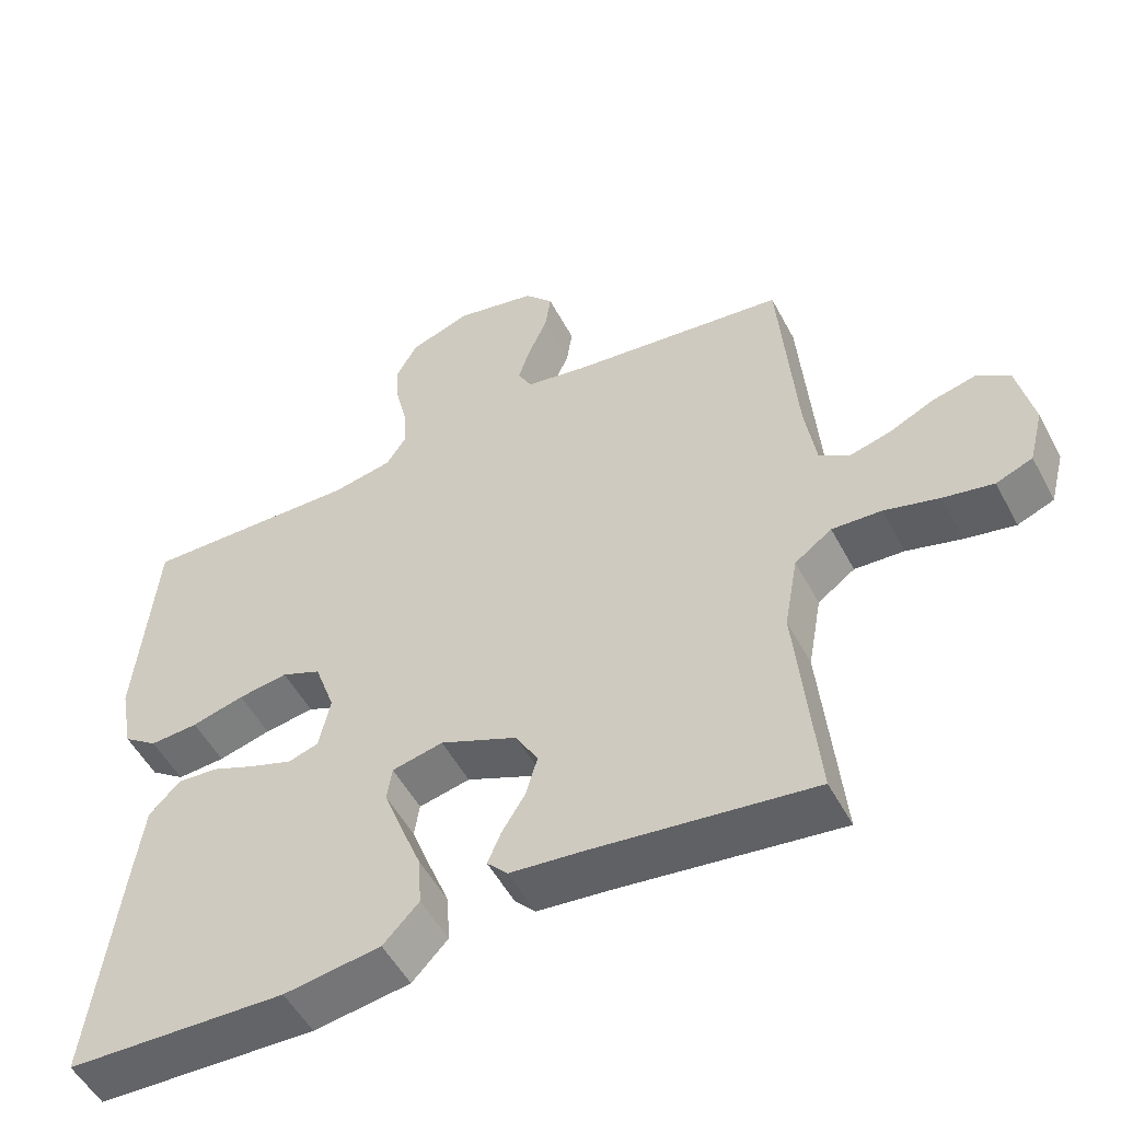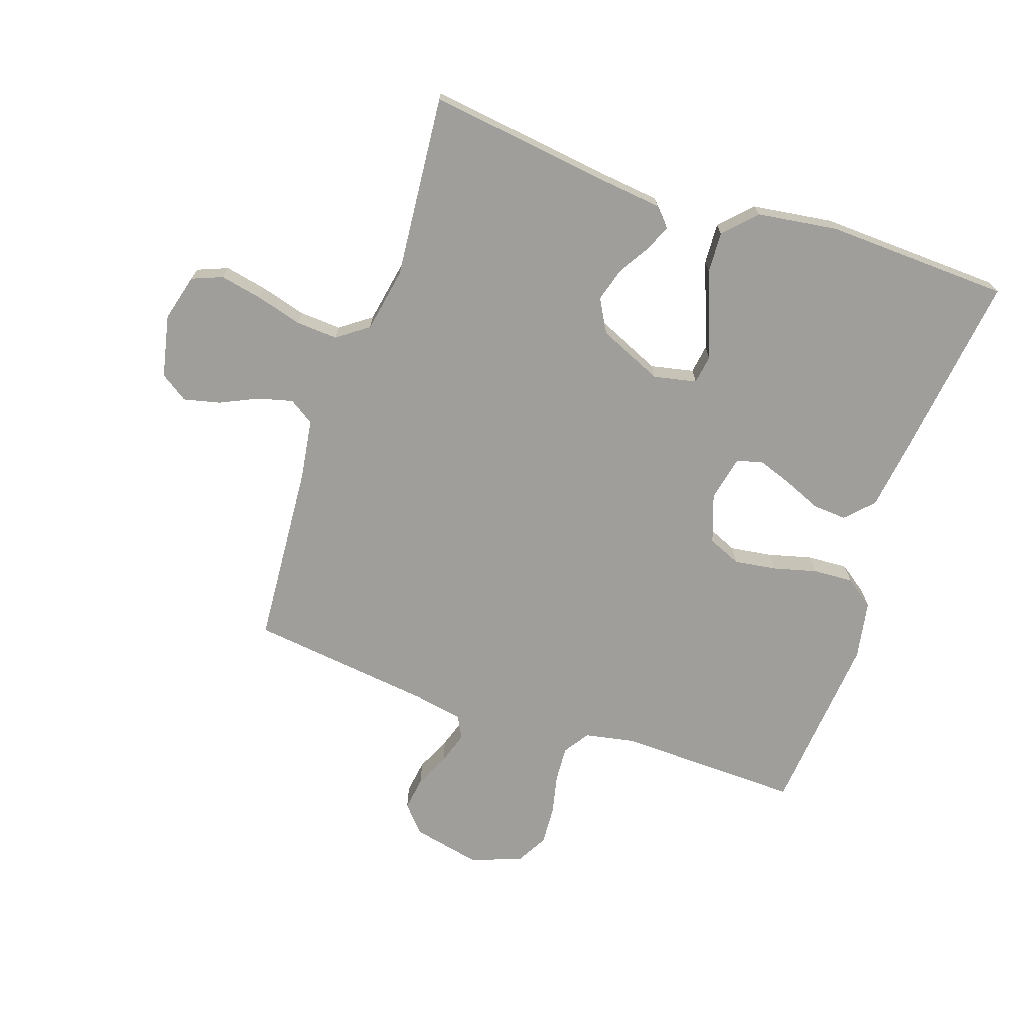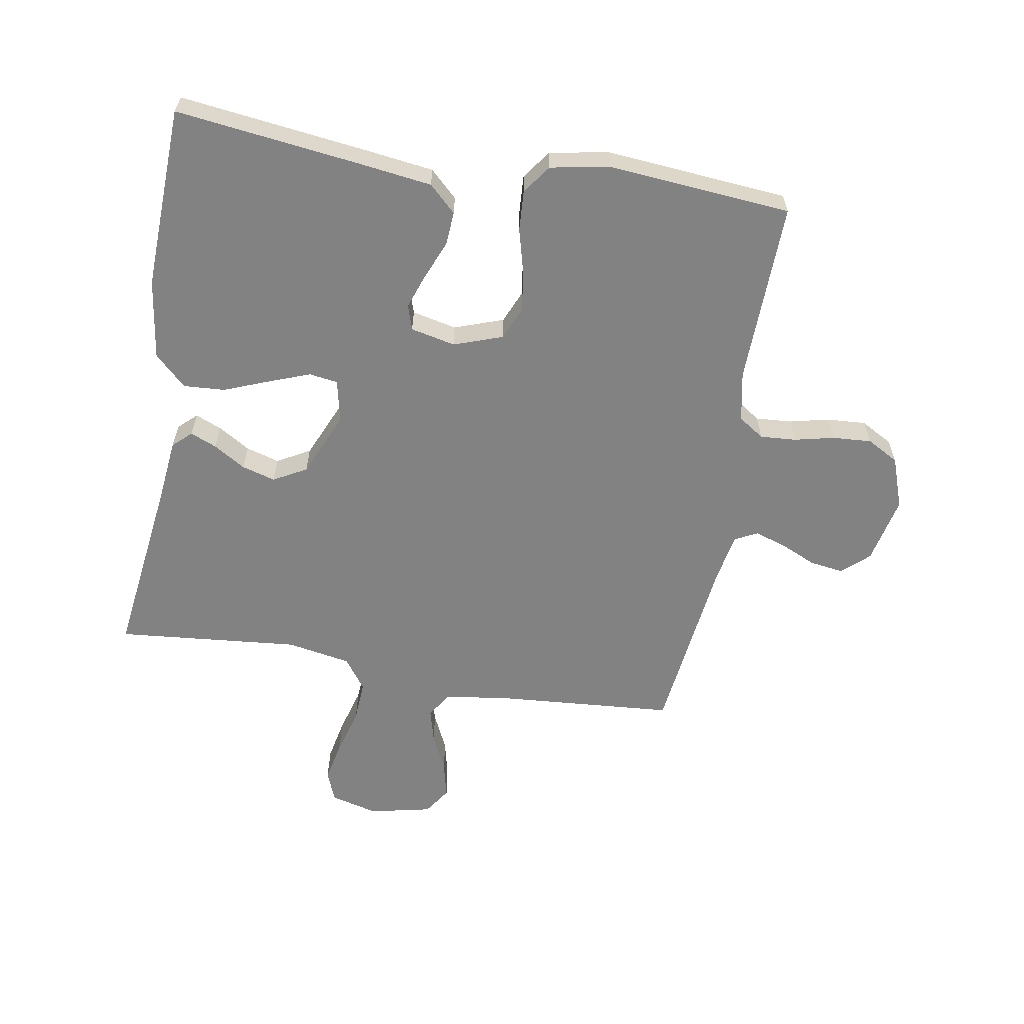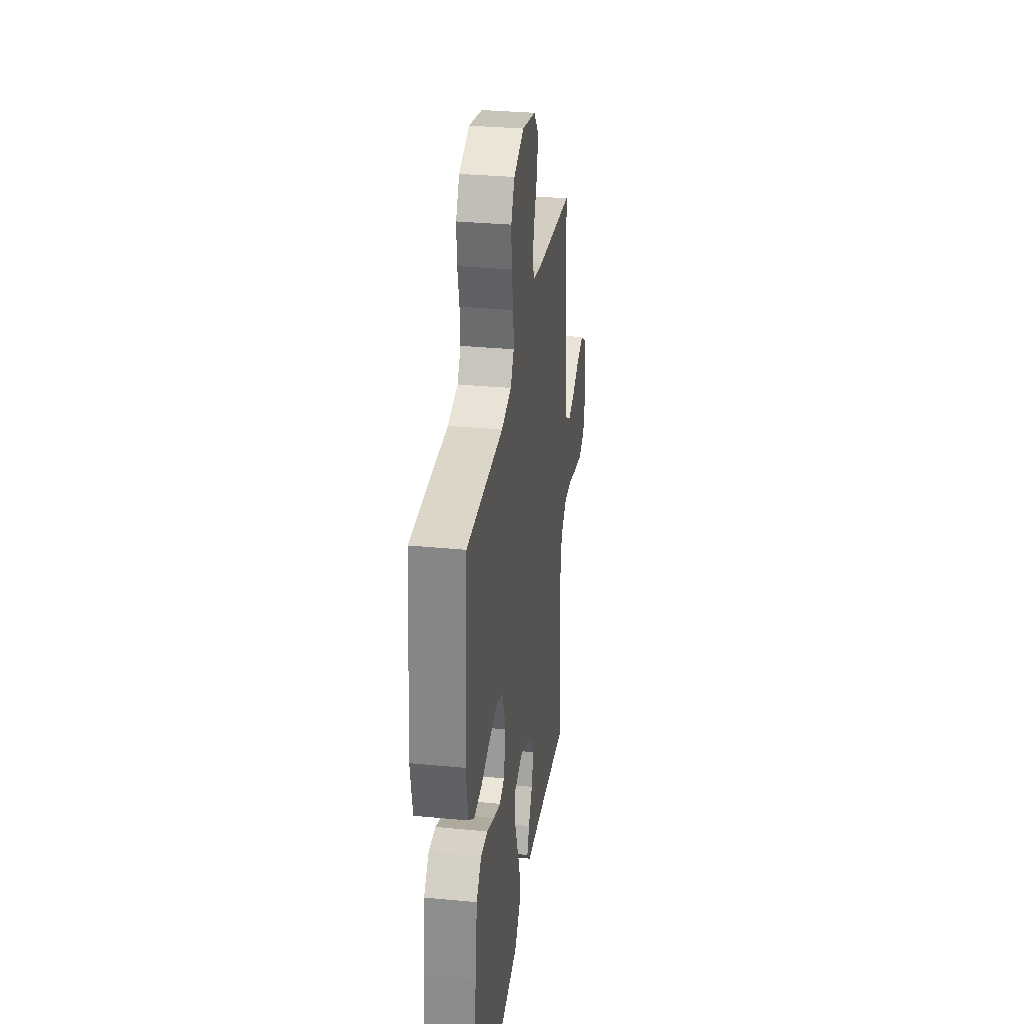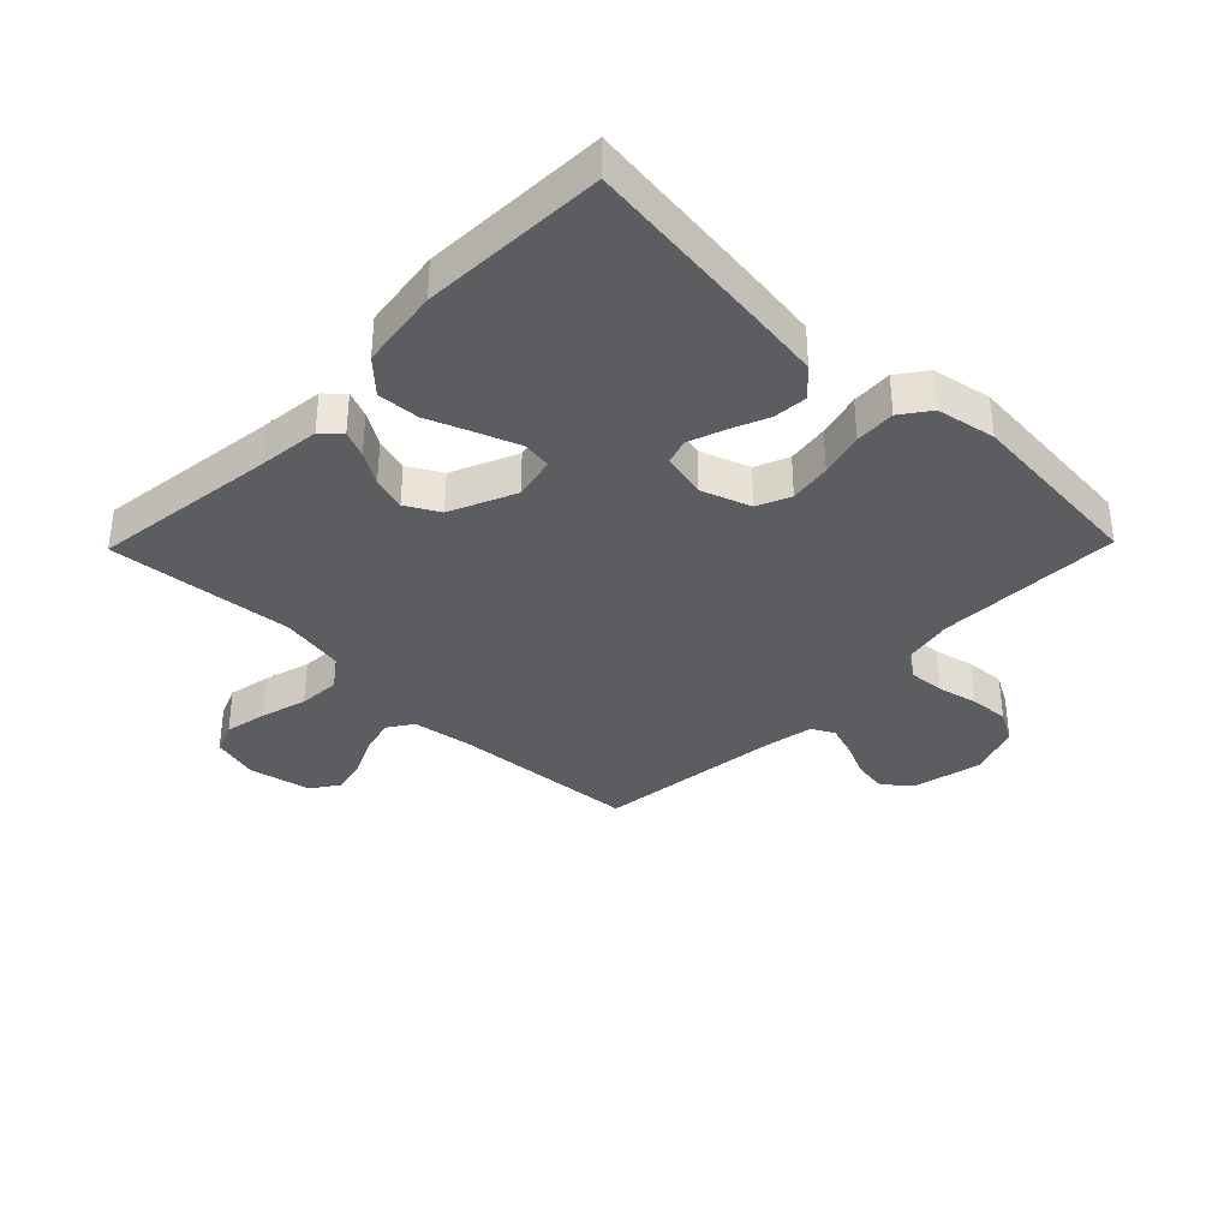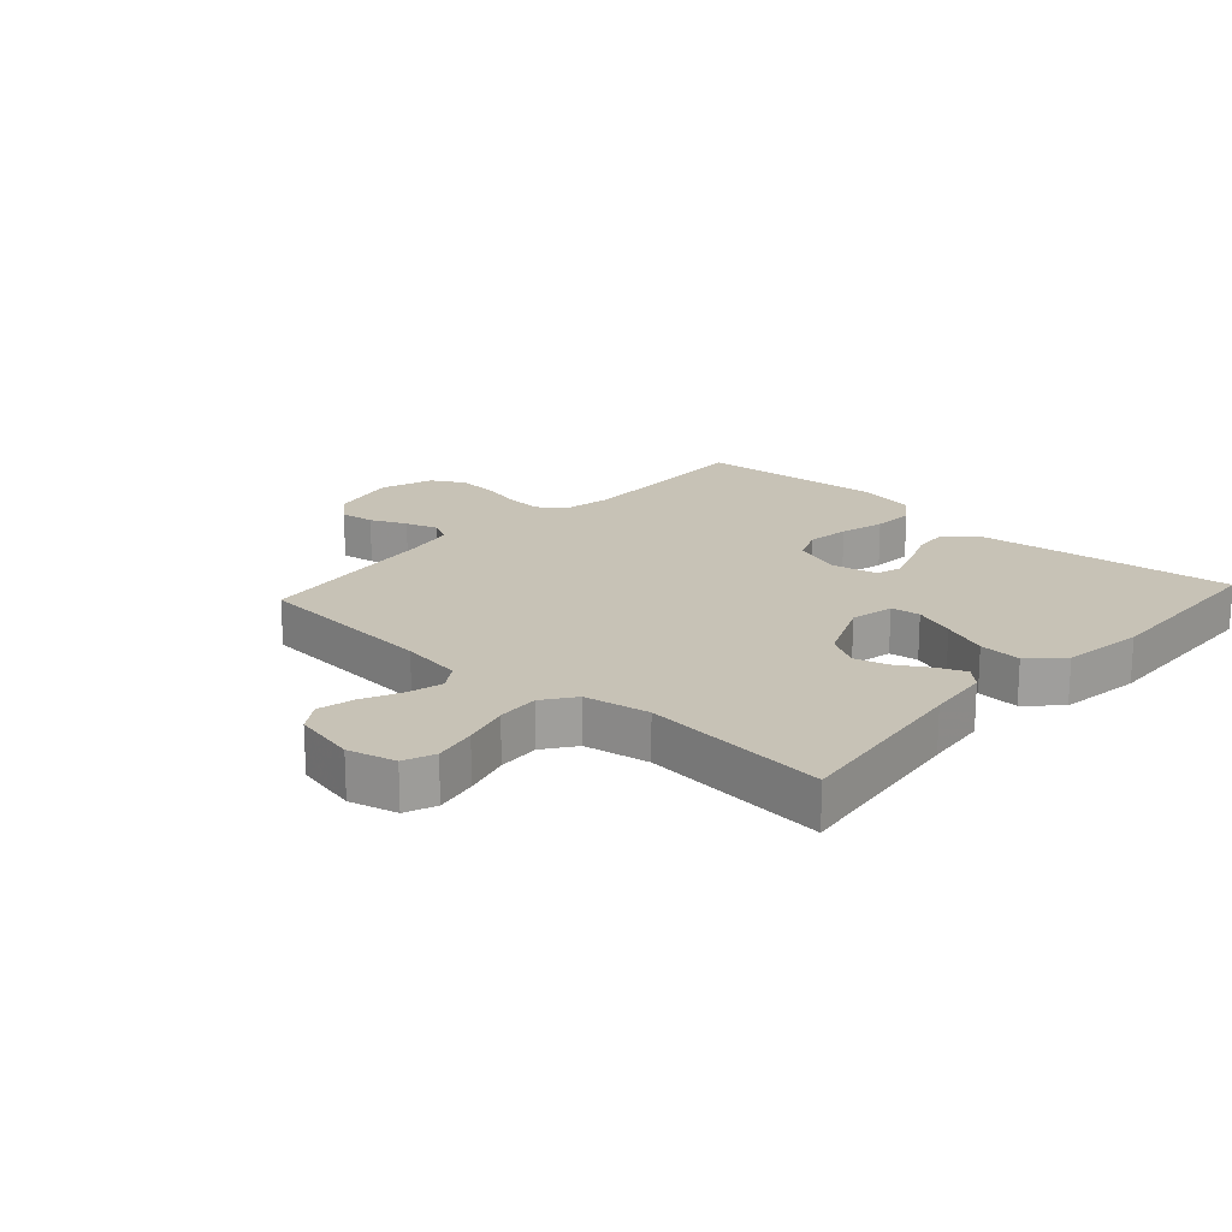
<metadata>
{"format":"obj","ext":"obj","renderer":"f3d","projection":"perspective","resolution":1024,"background":"white","views":[{"elev":-52.4,"azim":27.5,"up":"+Z"},{"elev":-70.8,"azim":161.1,"up":"+Y"},{"elev":-60.7,"azim":-99.7,"up":"+Y"},{"elev":31.5,"azim":-82.2,"up":"+Z"},{"elev":-35.9,"azim":-134.3,"up":"+Y"},{"elev":19.3,"azim":132.2,"up":"+Y"}]}
</metadata>
<code>
v -0.5 0.07 -0.5
v -0.463 0.07 -0.2
v -0.447 0.07 -0.08
v -0.405 0.07 -0.036
v -0.349 0.07 -0.04
v -0.287 0.07 -0.066
v -0.23 0.07 -0.086
v -0.189 0.07 -0.073
v -0.173 0.07 0
v -0.201 0.07 0.08
v -0.255 0.07 0.103
v -0.323 0.07 0.093
v -0.395 0.07 0.074
v -0.461 0.07 0.07
v -0.508 0.07 0.104
v -0.526 0.07 0.2
v -0.5 0.07 0.5
v -0.2 0.07 0.493
v -0.118 0.07 0.509
v -0.09 0.07 0.551
v -0.094 0.07 0.61
v -0.109 0.07 0.675
v -0.113 0.07 0.739
v -0.084 0.07 0.791
v 0 0.07 0.821
v 0.111 0.07 0.797
v 0.15 0.07 0.753
v 0.142 0.07 0.698
v 0.116 0.07 0.64
v 0.099 0.07 0.588
v 0.118 0.07 0.551
v 0.2 0.07 0.536
v 0.5 0.07 0.5
v 0.523 0.07 0.2
v 0.538 0.07 0.101
v 0.579 0.07 0.074
v 0.636 0.07 0.089
v 0.698 0.07 0.118
v 0.757 0.07 0.132
v 0.802 0.07 0.102
v 0.824 0.07 0
v 0.804 0.07 -0.077
v 0.754 0.07 -0.097
v 0.685 0.07 -0.083
v 0.61 0.07 -0.062
v 0.542 0.07 -0.058
v 0.491 0.07 -0.095
v 0.472 0.07 -0.2
v 0.5 0.07 -0.5
v 0.2 0.07 -0.461
v 0.098 0.07 -0.45
v 0.07 0.07 -0.42
v 0.088 0.07 -0.377
v 0.12 0.07 -0.325
v 0.136 0.07 -0.27
v 0.106 0.07 -0.216
v 0 0.07 -0.17
v -0.07 0.07 -0.185
v -0.077 0.07 -0.232
v -0.052 0.07 -0.299
v -0.023 0.07 -0.373
v -0.019 0.07 -0.441
v -0.068 0.07 -0.492
v -0.2 0.07 -0.511
v -0.5 0 -0.5
v -0.463 0 -0.2
v -0.447 0 -0.08
v -0.405 0 -0.036
v -0.349 0 -0.04
v -0.287 0 -0.066
v -0.23 0 -0.086
v -0.189 0 -0.073
v -0.173 0 0
v -0.201 0 0.08
v -0.255 0 0.103
v -0.323 0 0.093
v -0.395 0 0.074
v -0.461 0 0.07
v -0.508 0 0.104
v -0.526 0 0.2
v -0.5 0 0.5
v -0.2 0 0.493
v -0.118 0 0.509
v -0.09 0 0.551
v -0.094 0 0.61
v -0.109 0 0.675
v -0.113 0 0.739
v -0.084 0 0.791
v 0 0 0.821
v 0.111 0 0.797
v 0.15 0 0.753
v 0.142 0 0.698
v 0.116 0 0.64
v 0.099 0 0.588
v 0.118 0 0.551
v 0.2 0 0.536
v 0.5 0 0.5
v 0.523 0 0.2
v 0.538 0 0.101
v 0.579 0 0.074
v 0.636 0 0.089
v 0.698 0 0.118
v 0.757 0 0.132
v 0.802 0 0.102
v 0.824 0 0
v 0.804 0 -0.077
v 0.754 0 -0.097
v 0.685 0 -0.083
v 0.61 0 -0.062
v 0.542 0 -0.058
v 0.491 0 -0.095
v 0.472 0 -0.2
v 0.5 0 -0.5
v 0.2 0 -0.461
v 0.098 0 -0.45
v 0.07 0 -0.42
v 0.088 0 -0.377
v 0.12 0 -0.325
v 0.136 0 -0.27
v 0.106 0 -0.216
v 0 0 -0.17
v -0.07 0 -0.185
v -0.077 0 -0.232
v -0.052 0 -0.299
v -0.023 0 -0.373
v -0.019 0 -0.441
v -0.068 0 -0.492
v -0.2 0 -0.511
f 60 61 62 63
f 59 60 63 64
f 58 59 64 1
f 51 52 53 54
f 50 51 54 55
f 48 49 50 55
f 47 48 55 56
f 42 43 44 45
f 40 41 42 45
f 40 45 46
f 37 38 39 40
f 36 37 40 46
f 35 36 46 47
f 32 33 34
f 31 32 34 35
f 26 27 28 29
f 26 29 30
f 25 26 30
f 24 25 30
f 21 22 23 24
f 20 21 24 30
f 19 20 30 31
f 15 16 17 18
f 12 13 14 15
f 11 12 15 18
f 10 11 18 19
f 3 4 5 6
f 3 6 7
f 58 1 2 3
f 57 58 3 7
f 47 56 57
f 9 10 19 31
f 8 9 31 35
f 35 47 57
f 7 8 35 57
f 127 126 125 124
f 128 127 124 123
f 65 128 123 122
f 118 117 116 115
f 119 118 115 114
f 119 114 113 112
f 120 119 112 111
f 109 108 107 106
f 109 106 105 104
f 110 109 104
f 104 103 102 101
f 110 104 101 100
f 111 110 100 99
f 98 97 96
f 99 98 96 95
f 93 92 91 90
f 94 93 90
f 94 90 89
f 94 89 88
f 88 87 86 85
f 94 88 85 84
f 95 94 84 83
f 82 81 80 79
f 79 78 77 76
f 82 79 76 75
f 83 82 75 74
f 70 69 68 67
f 71 70 67
f 67 66 65 122
f 71 67 122 121
f 121 120 111
f 95 83 74 73
f 99 95 73 72
f 121 111 99
f 121 99 72 71
f 1 65 66 2
f 2 66 67 3
f 3 67 68 4
f 4 68 69 5
f 5 69 70 6
f 6 70 71 7
f 7 71 72 8
f 8 72 73 9
f 9 73 74 10
f 10 74 75 11
f 11 75 76 12
f 12 76 77 13
f 13 77 78 14
f 14 78 79 15
f 15 79 80 16
f 16 80 81 17
f 17 81 82 18
f 18 82 83 19
f 19 83 84 20
f 20 84 85 21
f 21 85 86 22
f 22 86 87 23
f 23 87 88 24
f 24 88 89 25
f 25 89 90 26
f 26 90 91 27
f 27 91 92 28
f 28 92 93 29
f 29 93 94 30
f 30 94 95 31
f 31 95 96 32
f 32 96 97 33
f 33 97 98 34
f 34 98 99 35
f 35 99 100 36
f 36 100 101 37
f 37 101 102 38
f 38 102 103 39
f 39 103 104 40
f 40 104 105 41
f 41 105 106 42
f 42 106 107 43
f 43 107 108 44
f 44 108 109 45
f 45 109 110 46
f 46 110 111 47
f 47 111 112 48
f 48 112 113 49
f 49 113 114 50
f 50 114 115 51
f 51 115 116 52
f 52 116 117 53
f 53 117 118 54
f 54 118 119 55
f 55 119 120 56
f 56 120 121 57
f 57 121 122 58
f 58 122 123 59
f 59 123 124 60
f 60 124 125 61
f 61 125 126 62
f 62 126 127 63
f 63 127 128 64
f 64 128 65 1

</code>
